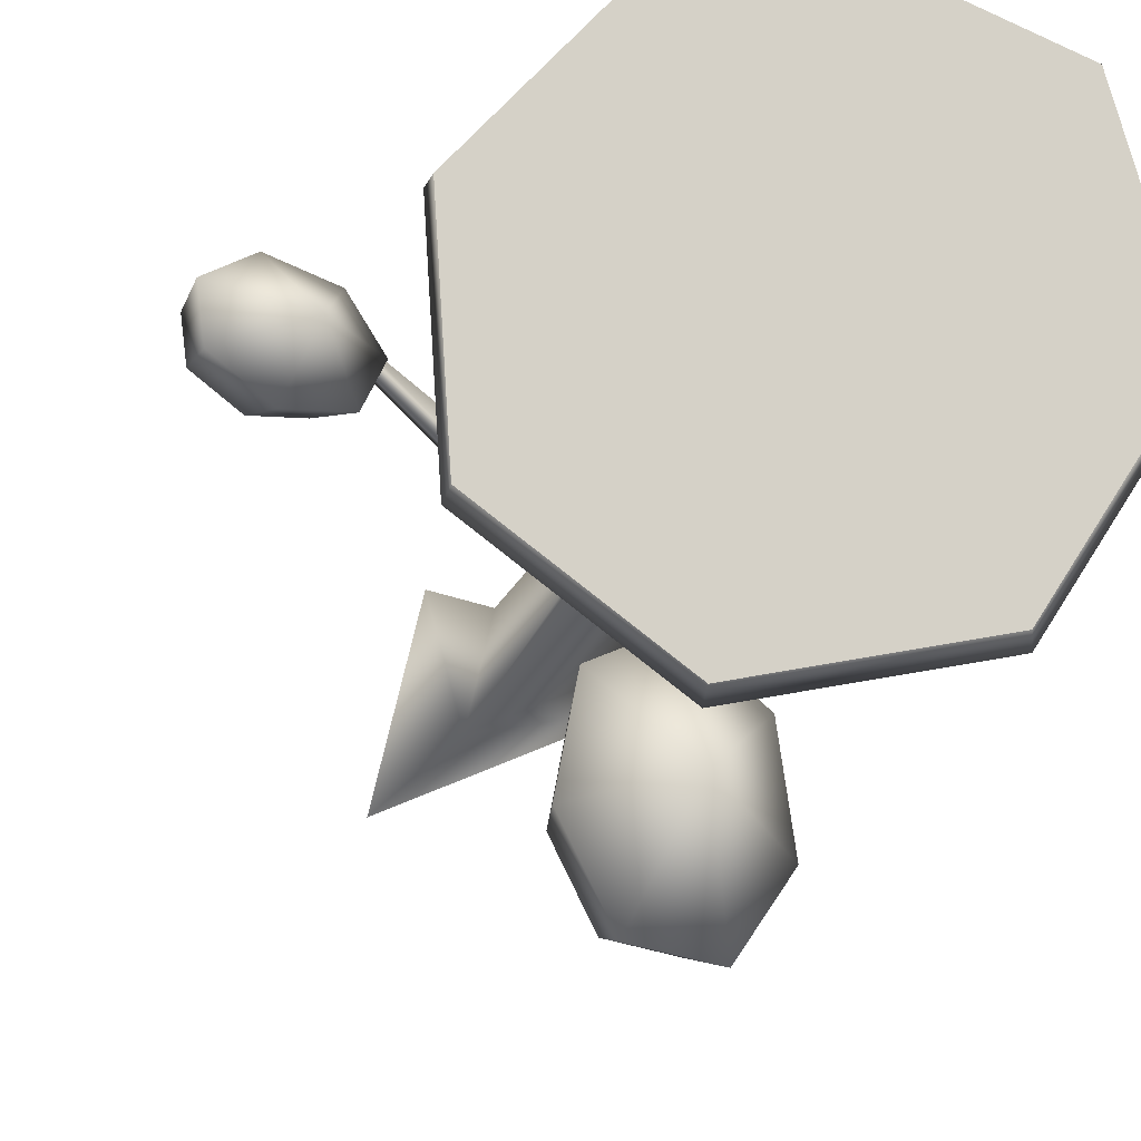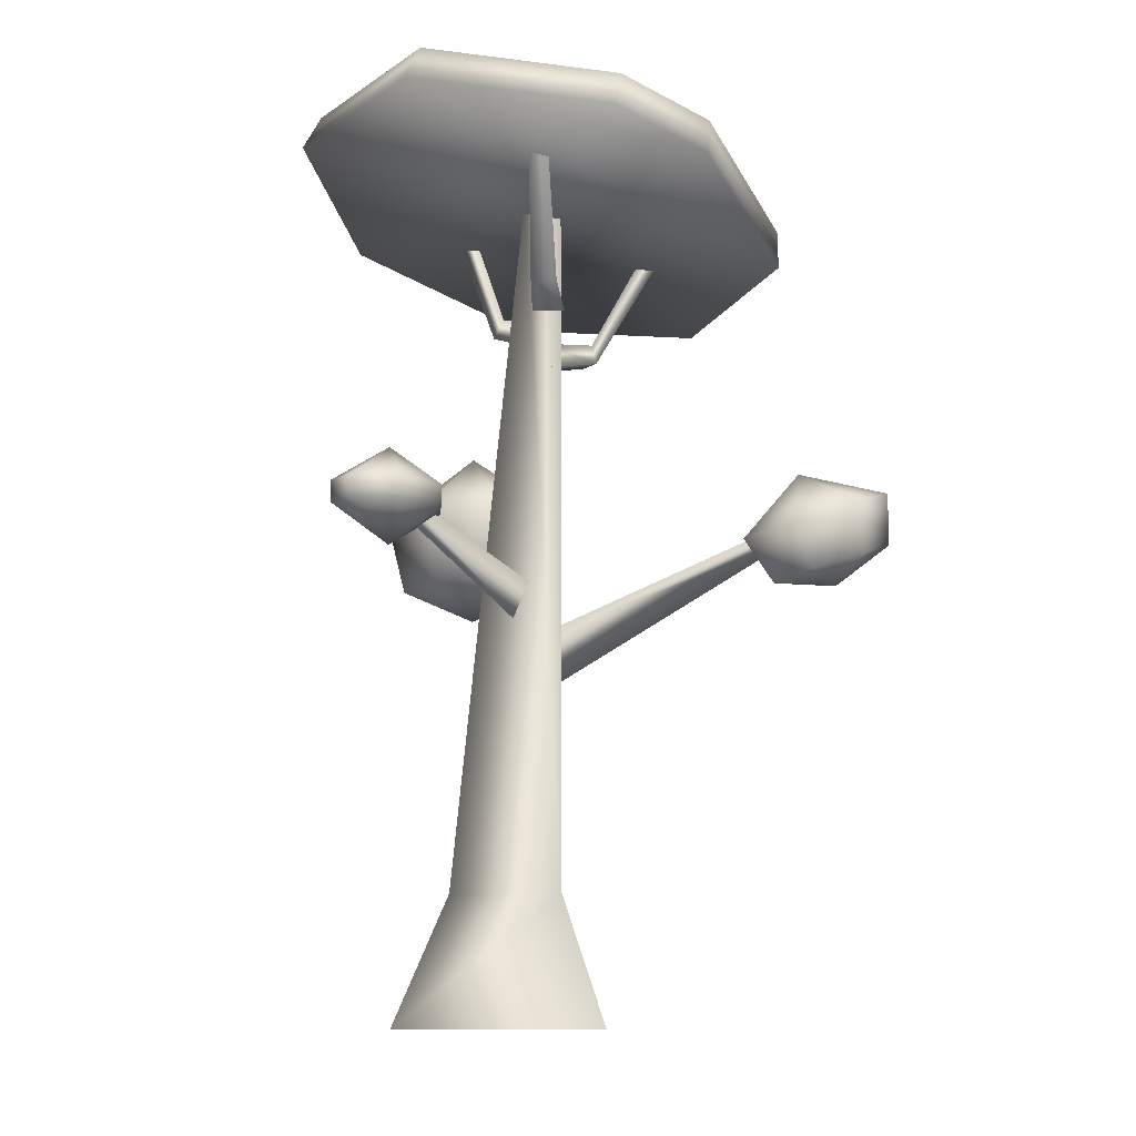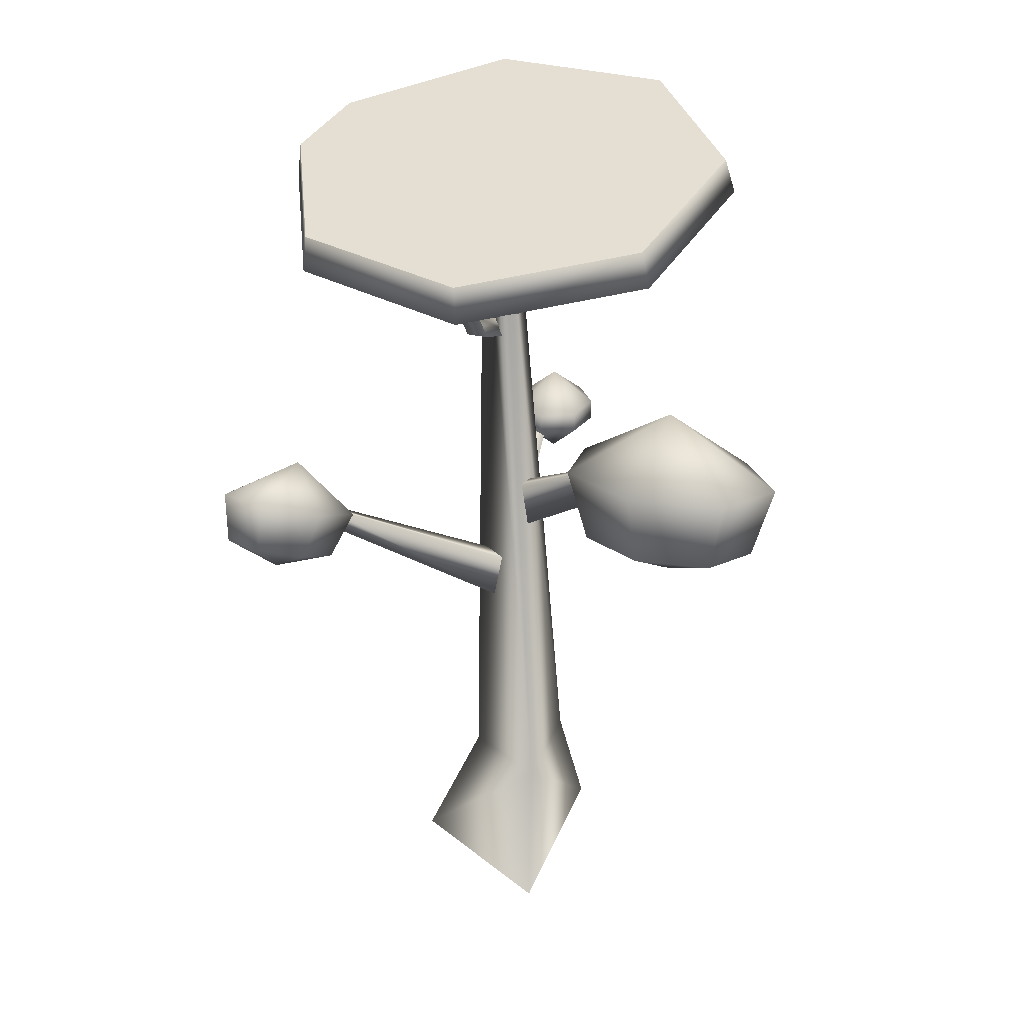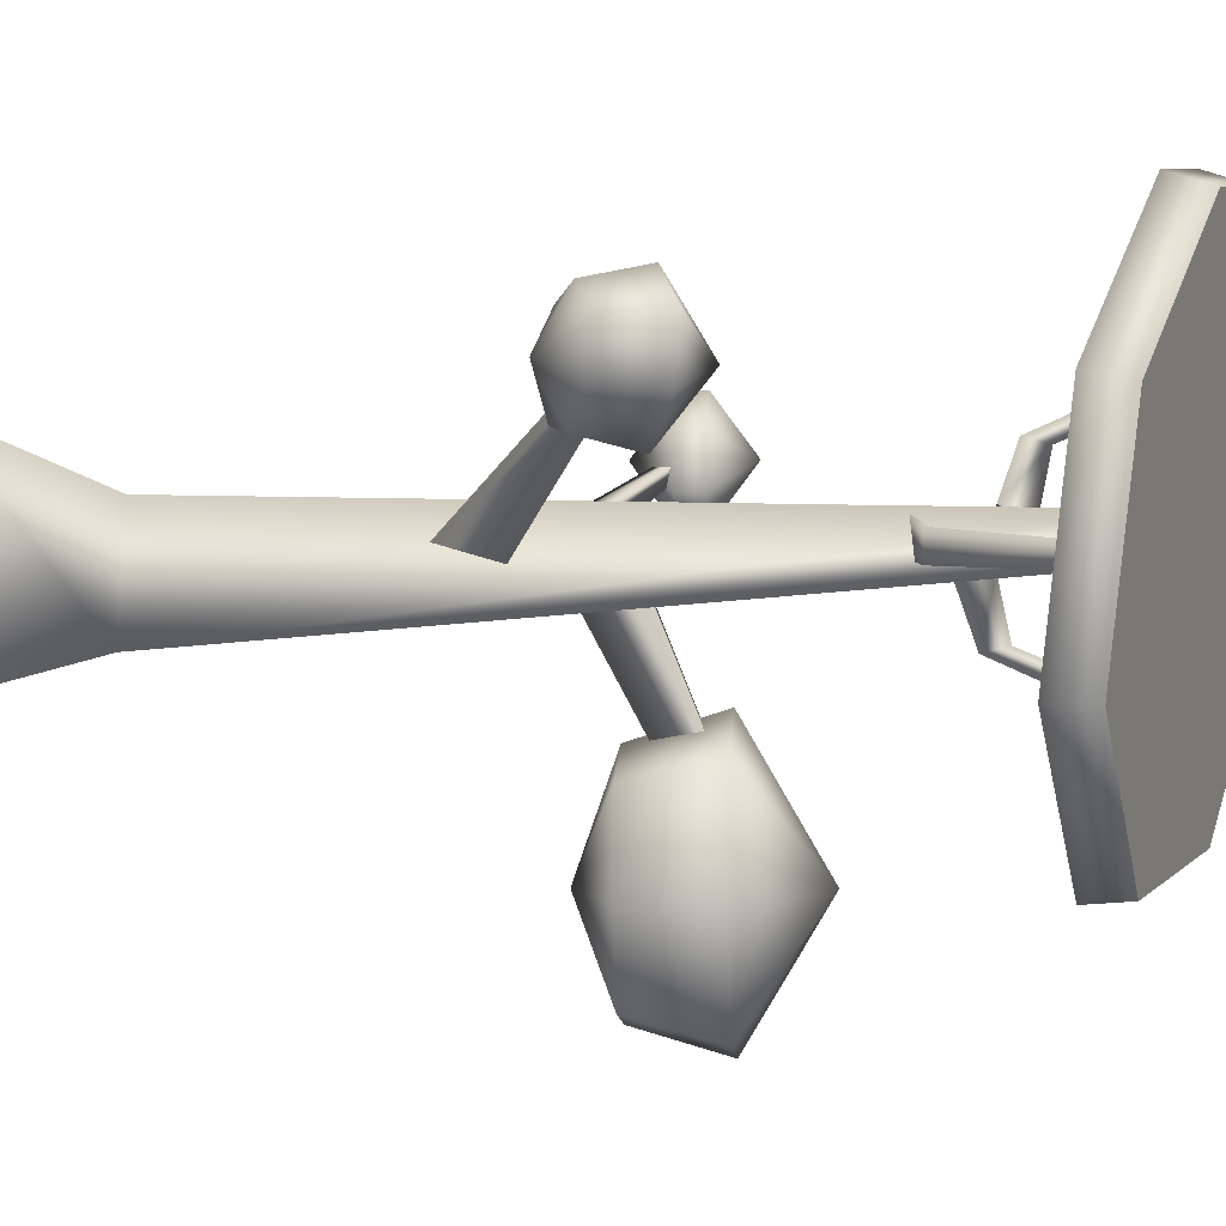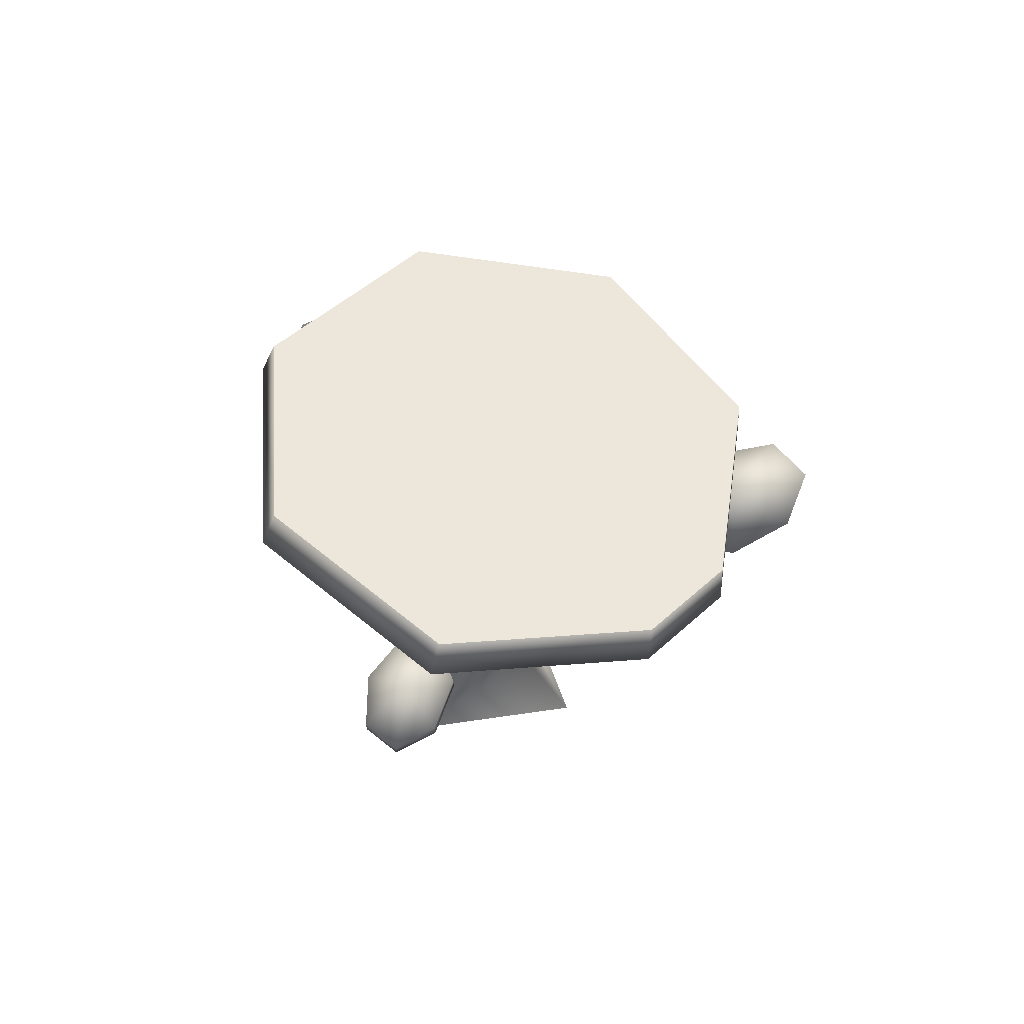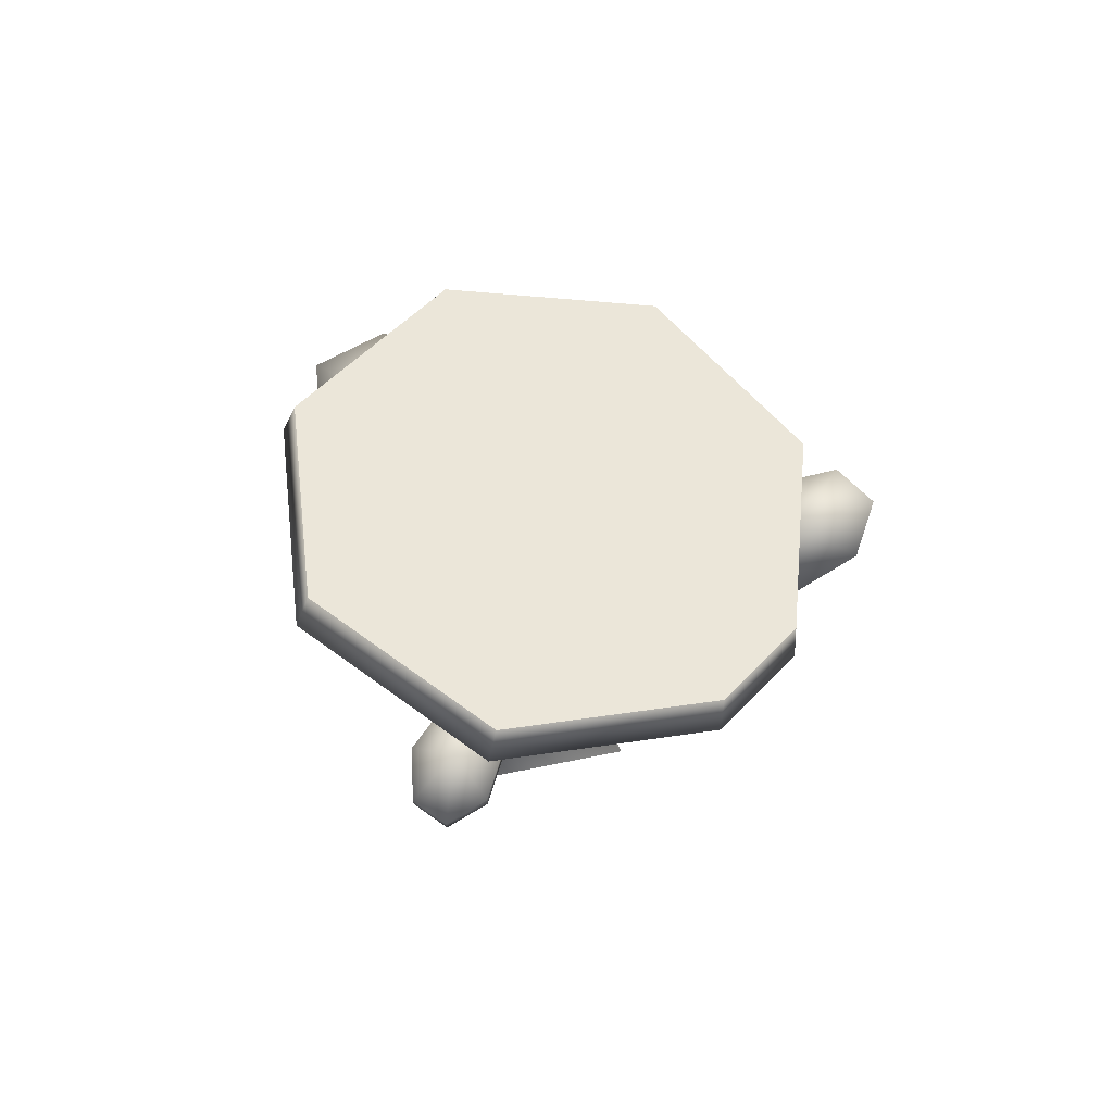
<metadata>
{"format":"obj","ext":"obj","renderer":"f3d","projection":"perspective","resolution":1024,"background":"white","views":[{"elev":-19.4,"azim":163.9,"up":"+Z"},{"elev":-9.5,"azim":-17.4,"up":"+Y"},{"elev":22.3,"azim":131.4,"up":"+Y"},{"elev":-3.2,"azim":95.1,"up":"+Z"},{"elev":71.4,"azim":-33.8,"up":"+Y"},{"elev":73.8,"azim":-36.9,"up":"+Y"}]}
</metadata>
<code>
o tree8mesh_Окружность.006
v 0.5644 3.881 1.152
v 1.16 3.611 0.4989
v 1.07 3.505 -0.4151
v 0.3528 3.633 -0.9848
v -0.5161 3.91 -0.8332
v -0.962 4.154 -0.06063
v -0.6898 4.202 0.8217
v 0.1203 4.023 1.23
v 0.07616 2.94 0.07541
v 0.106 3.069 0.1499
v 0.351 3.092 0.0973
v 0.3274 2.99 0.03838
v 0.1085 2.936 0.2244
v 0.3529 2.987 0.1562
v -0.05132 3.292 0.4164
v -0.1402 3.833 0.6788
v -0.06988 3.829 0.6238
v 0.00461 3.396 0.4389
v 0.5901 3.506 0.05482
v 0.6561 3.504 -0.005302
v 0.6751 3.502 0.08202
v 0.1676 3.216 0.2384
v 0.09689 3.348 0.2099
v 0.06054 3.292 0.4614
v 0.02617 3.216 0.1814
v 0.04286 3.161 -0.2202
v -0.09242 3.706 -0.462
v -0.09871 3.702 -0.3729
v -0.01134 3.265 -0.1938
v -0.05732 3.833 0.7122
v 0.02836 3.085 0.06157
v 0.09689 3.217 0.02814
v -0.06554 3.161 -0.1674
v 0.1654 3.085 -0.005276
v -0.1727 3.706 -0.4228
v -0.8536 2.268 0.2947
v -0.7271 2.442 0.4717
v -0.6128 2.268 0.2234
v -0.8536 2.169 0.2947
v -0.6128 2.169 0.2234
v -0.4582 2.268 0.339
v -0.4582 2.169 0.339
v -0.7271 1.996 0.4717
v -0.506 2.169 0.5546
v -0.506 2.268 0.5546
v -0.7203 2.268 0.7078
v -0.7203 2.169 0.7078
v -0.9397 2.169 0.6832
v -0.9397 2.268 0.6832
v -0.999 2.169 0.4994
v -0.999 2.268 0.4994
v 0.238 2.393 -1.436
v 0.04663 2.722 -0.9545
v 0.4551 2.393 -1.013
v 0.3646 2.393 -0.545
v 0.03464 2.393 -0.3859
v 0.3016 2.035 -0.6261
v 0.03701 2.035 -0.4985
v 0.04663 1.876 -0.9545
v -0.2203 2.035 -0.7143
v -0.2863 2.393 -0.6549
v -0.3565 2.393 -1.15
v -0.2767 2.035 -1.111
v -0.1232 2.393 -1.497
v -0.08954 2.035 -1.39
v 0.2001 2.035 -1.341
v 0.3742 2.035 -1.001
v 1.333 2.227 0.2861
v 1.594 2.317 0.43
v 1.609 2.075 0.457
v 1.4 2.003 0.3415
v 1.225 2.421 0.5505
v 1.629 2.332 0.6665
v 1.638 2.087 0.6466
v 1.464 2.03 0.7677
v 1.402 1.897 0.5567
v 1.412 2.26 0.8174
v 1.106 2.156 0.7692
v 1.218 1.946 0.7289
v 1.086 1.9 0.5596
v 0.9415 2.098 0.558
v 1.167 1.925 0.3872
v 1.042 2.13 0.343
v 0.2663 -0.1368 0.5553
v 0.4834 -0.1368 -0.3959
v 0.2556 0.4671 -0.2142
v 0.1399 0.4671 0.2928
v -0.6128 -0.1368 0.132
v -0.3287 0.4671 0.06717
v -0.004159 3.756 0.1424
v 0.1949 3.728 0.04551
v 0.1555 3.733 0.2201
v -1.053 3.988 -0.04094
v -0.7708 4.038 0.8729
v -0.5908 3.736 -0.8411
v 0.3091 3.449 -0.9982
v 1.052 3.316 -0.4081
v 1.145 3.426 0.5386
v 0.5283 3.706 1.215
v 0.06832 3.853 1.296
v 0.1585 1.432 0.1223
v 0.07185 1.629 -0.008396
v 1.089 2.14 0.558
v 1.12 2.069 0.6049
v 0.001899 1.629 0.1309
v 1.063 2.14 0.608
v 0.08226 1.871 -0.01138
v 0.004306 2.068 0.1247
v 0.05426 2.579 -1.148
v 0.08226 2.508 -1.197
v 0.1602 2.068 0.1247
v 0.1103 2.579 -1.148
v 0.02821 1.677 0.1213
v 0.1547 1.837 0.1271
v -0.6991 2.249 0.5196
v -0.7446 2.191 0.5174
v 0.09727 1.837 0.01511
v -0.7198 2.249 0.4793
f 1 2 3 4 5 6 7 8
f 9 10 11 12
f 13 9 12 14
f 10 13 14 11
f 15 16 17 18
f 11 19 20 12
f 12 20 21 14
f 22 23 18 24
f 25 22 24 15
f 23 25 15 18
f 26 27 28 29
f 18 17 30 24
f 24 30 16 15
f 31 32 29 33
f 34 31 33 26
f 32 34 26 29
f 29 28 35 33
f 33 35 27 26
f 36 37 38
f 39 36 38 40
f 38 37 41
f 40 42 43
f 40 38 41 42
f 42 44 43
f 41 37 45
f 42 41 45 44
f 45 37 46
f 44 47 43
f 44 45 46 47
f 43 47 48
f 47 46 49 48
f 46 37 49
f 43 48 50
f 48 49 51 50
f 49 37 51
f 50 51 36 39
f 51 37 36
f 39 40 43
f 50 39 43
f 52 53 54
f 55 53 56
f 57 58 59
f 58 60 59
f 56 61 60 58
f 55 56 58 57
f 56 53 61
f 61 62 63 60
f 61 53 62
f 63 62 64 65
f 59 60 63
f 59 63 65
f 59 65 66
f 62 53 64
f 65 64 52 66
f 64 53 52
f 66 67 59
f 66 52 54 67
f 54 55 57 67
f 54 53 55
f 67 57 59
f 68 69 70 71
f 68 72 69
f 69 72 73
f 69 73 74 70
f 74 75 76
f 70 74 76
f 73 77 75 74
f 73 72 77
f 77 78 79 75
f 77 72 78
f 76 75 79
f 76 79 80
f 79 78 81 80
f 78 72 81
f 76 80 82
f 80 81 83 82
f 81 72 83
f 82 83 68 71
f 82 71 76
f 83 72 68
f 71 70 76
f 84 85 86 87
f 88 84 87 89
f 88 89 86 85
f 89 90 91 86
f 86 91 92 87
f 87 92 90 89
f 7 6 93 94
f 6 5 95 93
f 5 4 96 95
f 4 3 97 96
f 3 2 98 97
f 2 1 99 98
f 99 1 8 100
f 94 93 95 96 97 98 99 100
f 101 102 103 104
f 102 105 106 103
f 107 108 109 110
f 108 111 112 109
f 113 114 115 116
f 114 117 118 115
f 105 101 104 106
f 111 107 110 112
f 117 113 116 118
f 14 21 19 11
f 100 8 7 94

</code>
